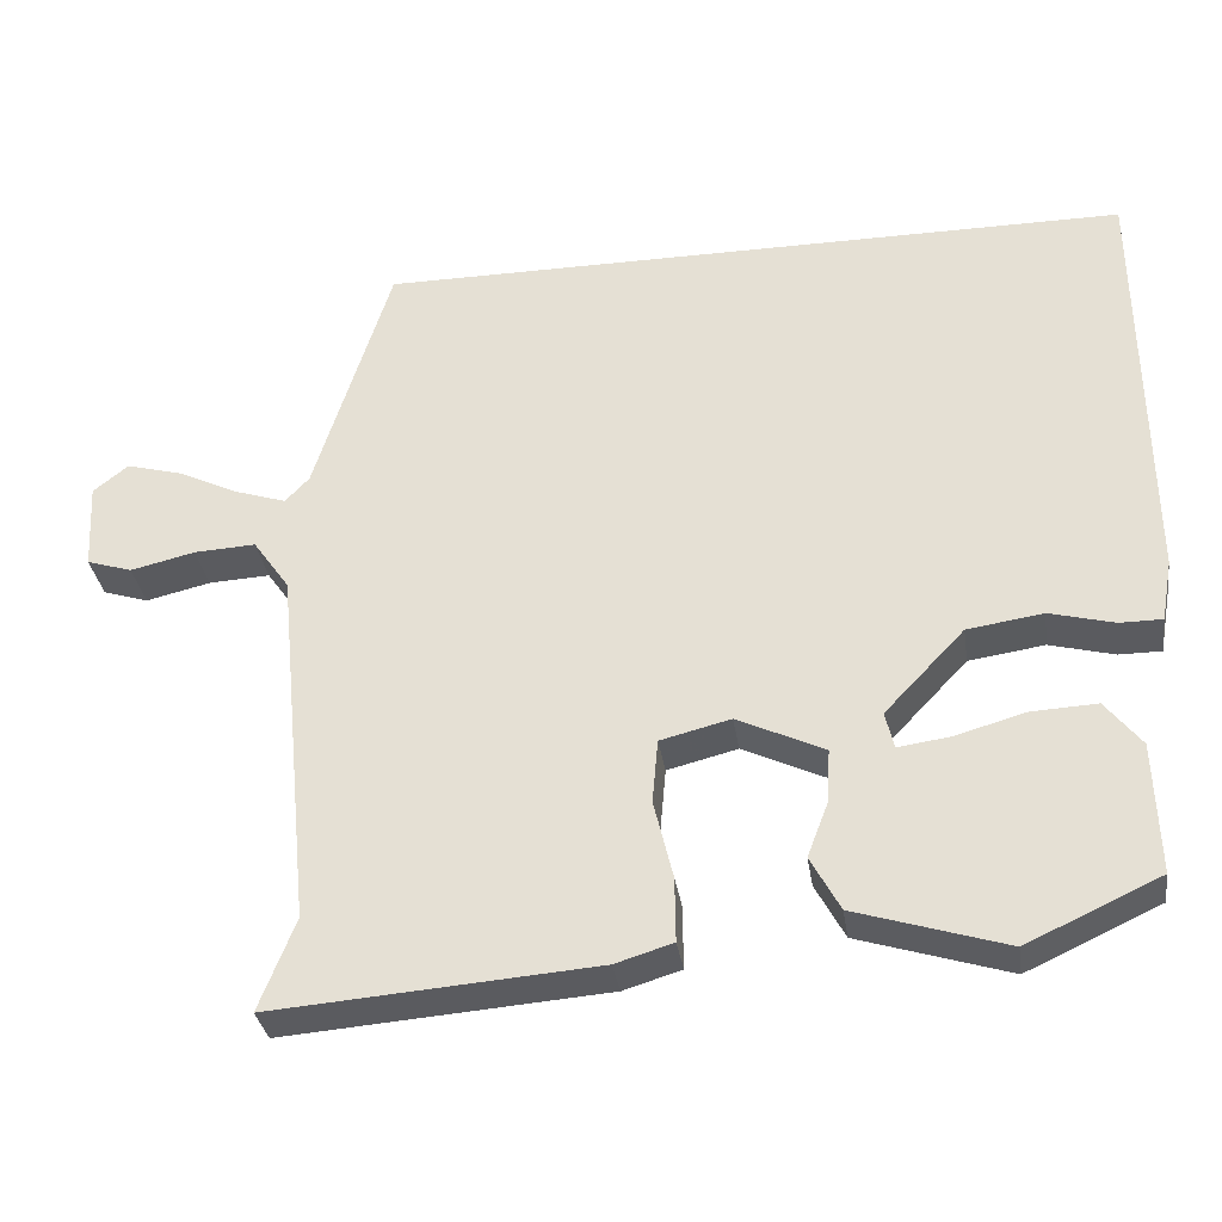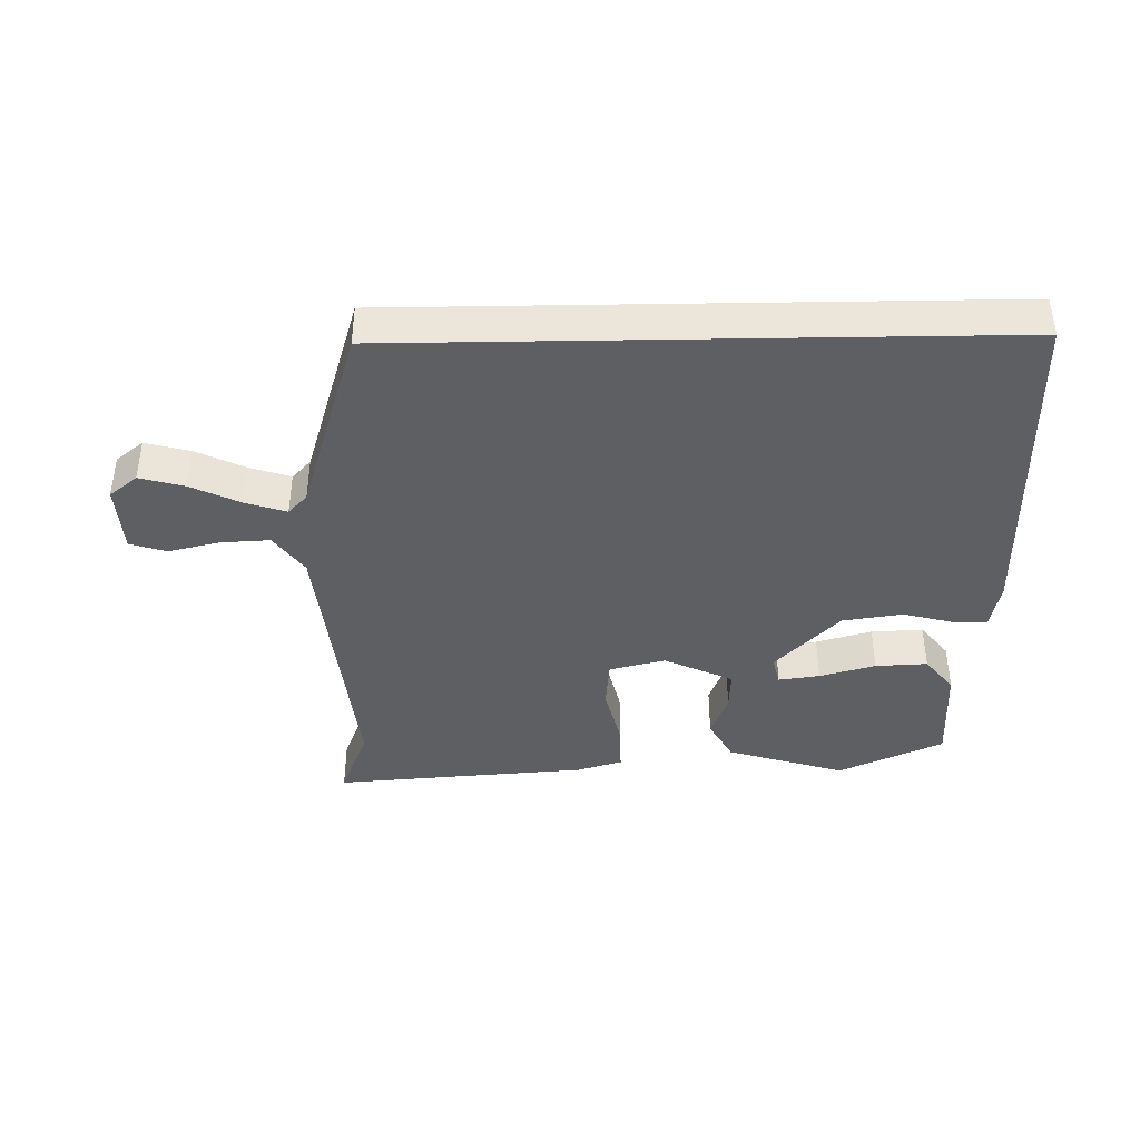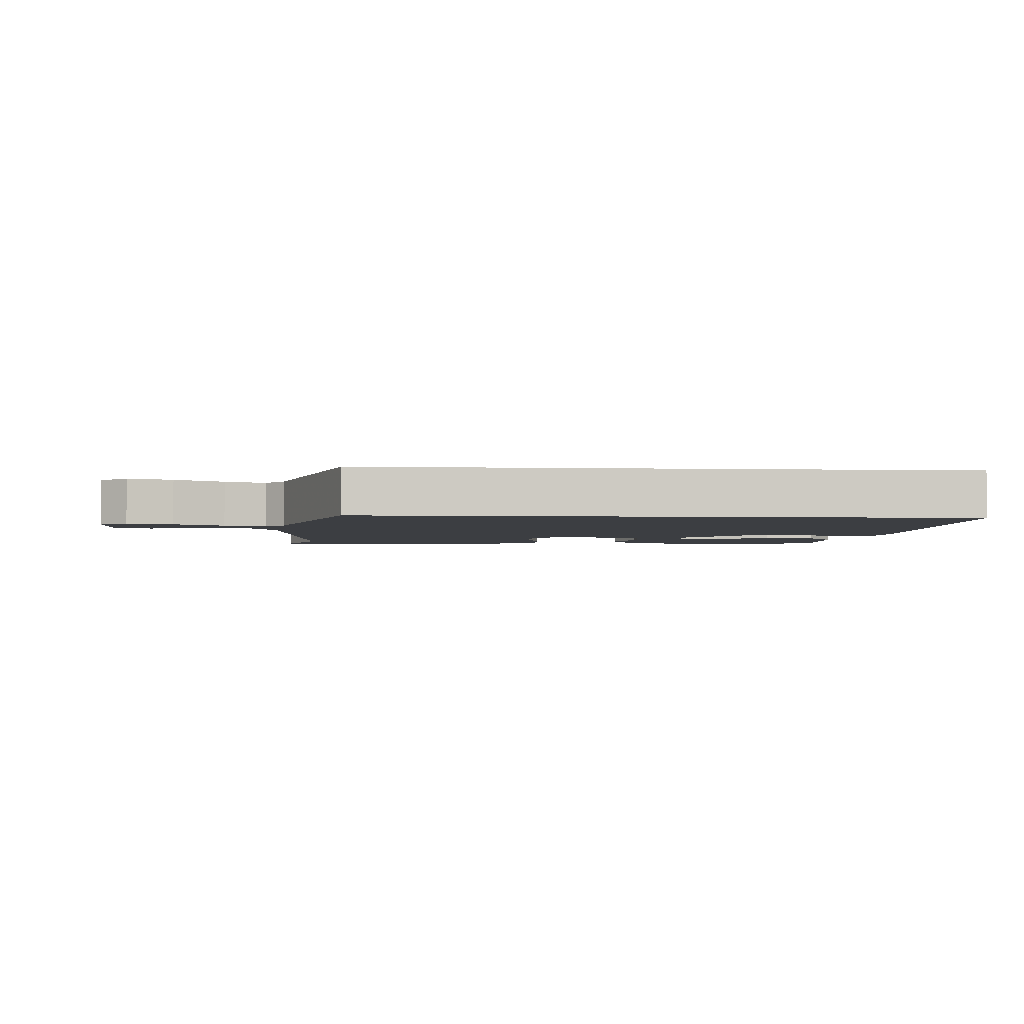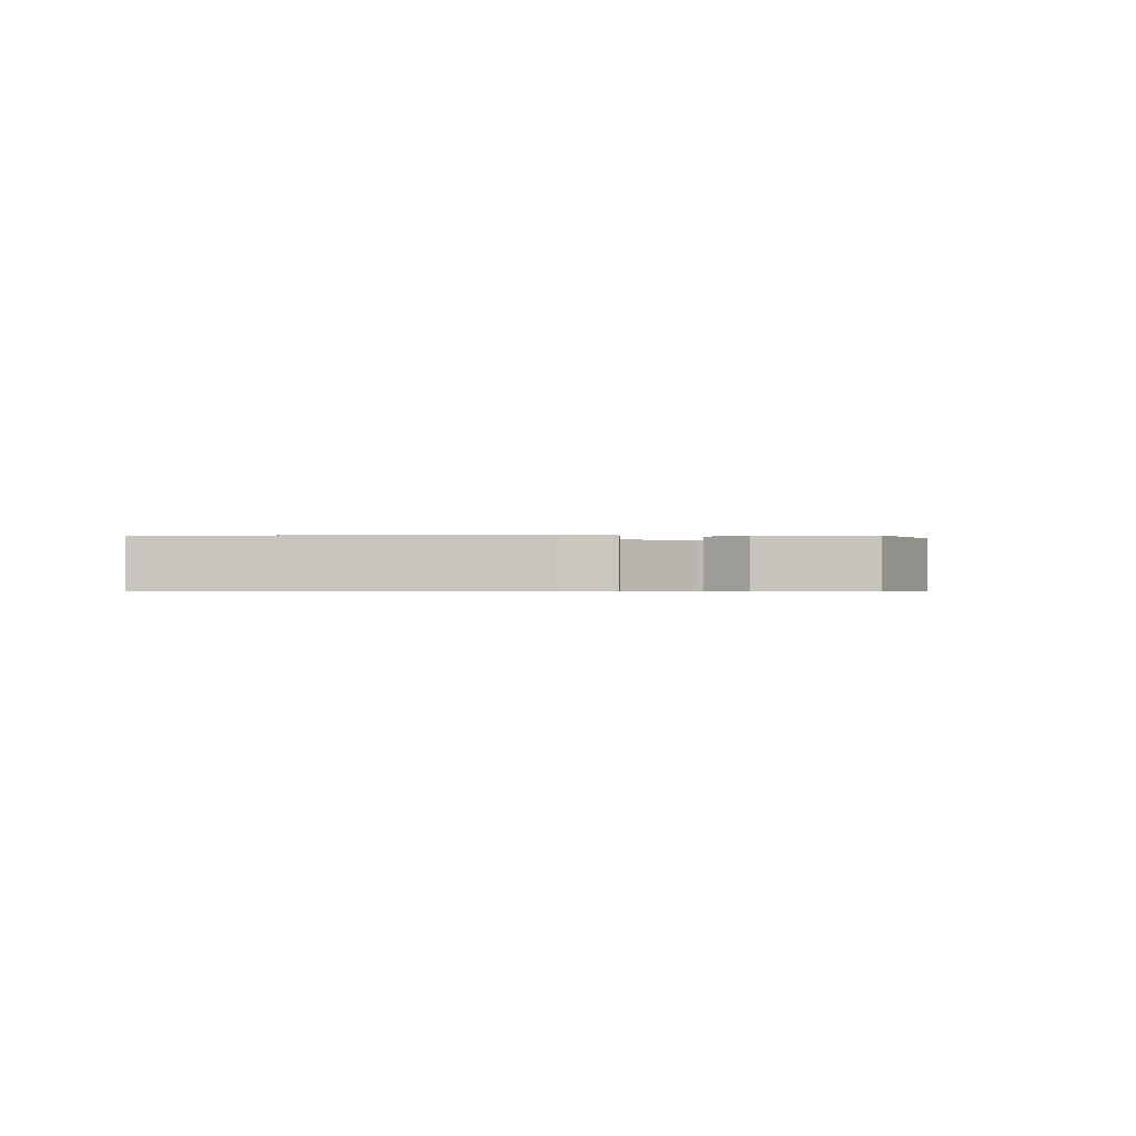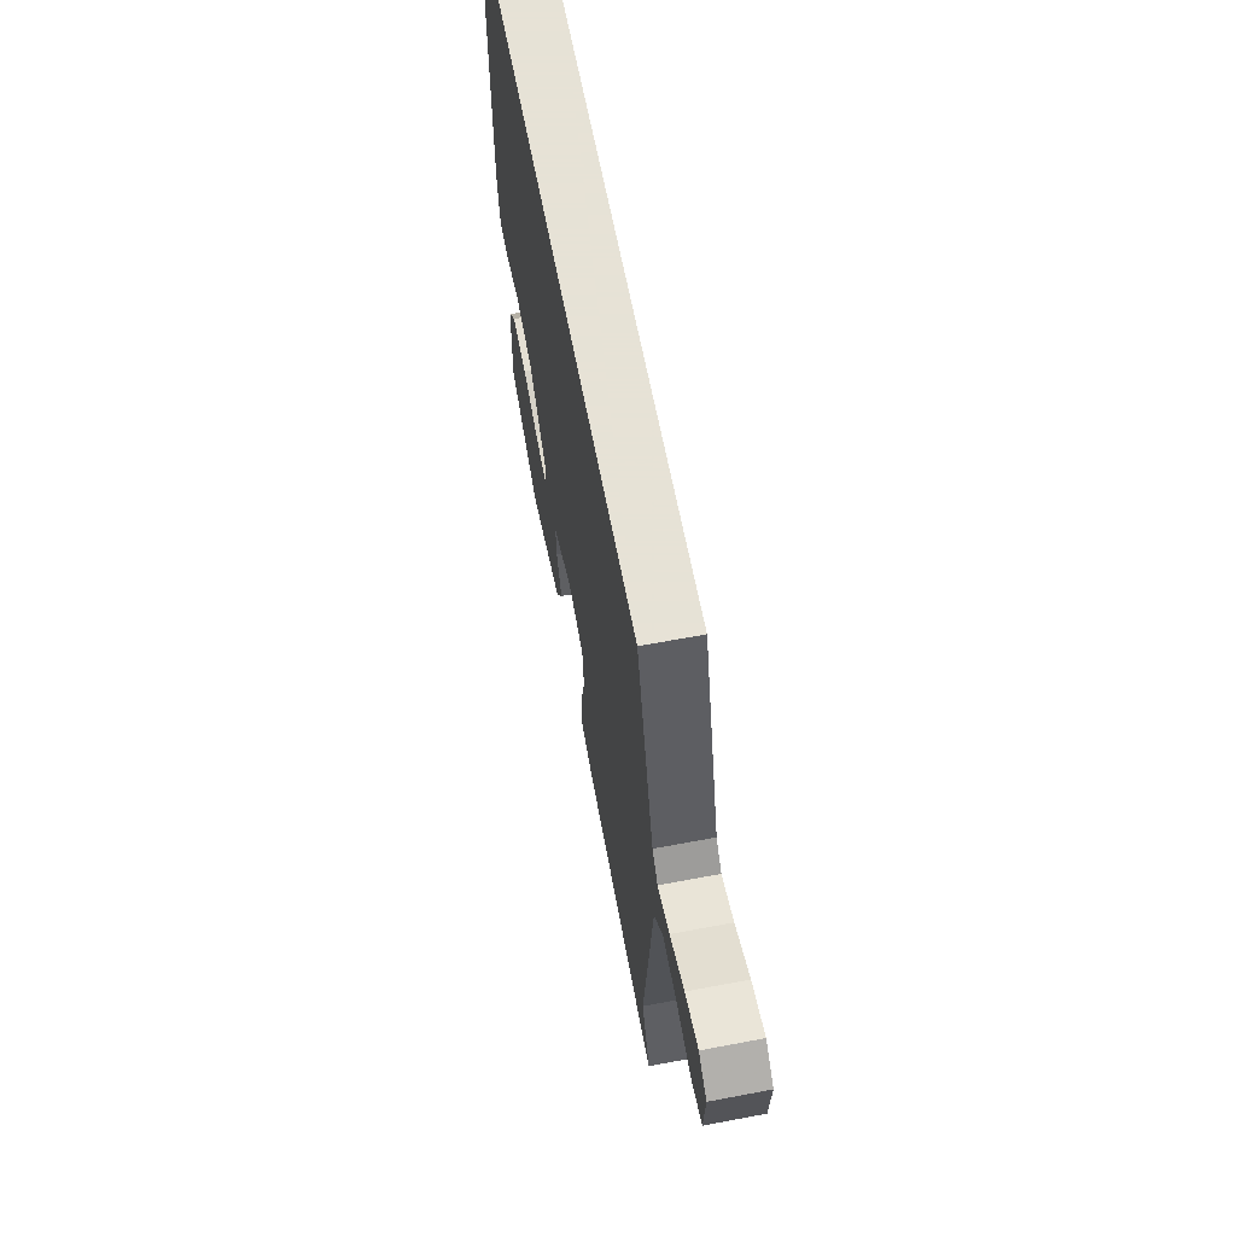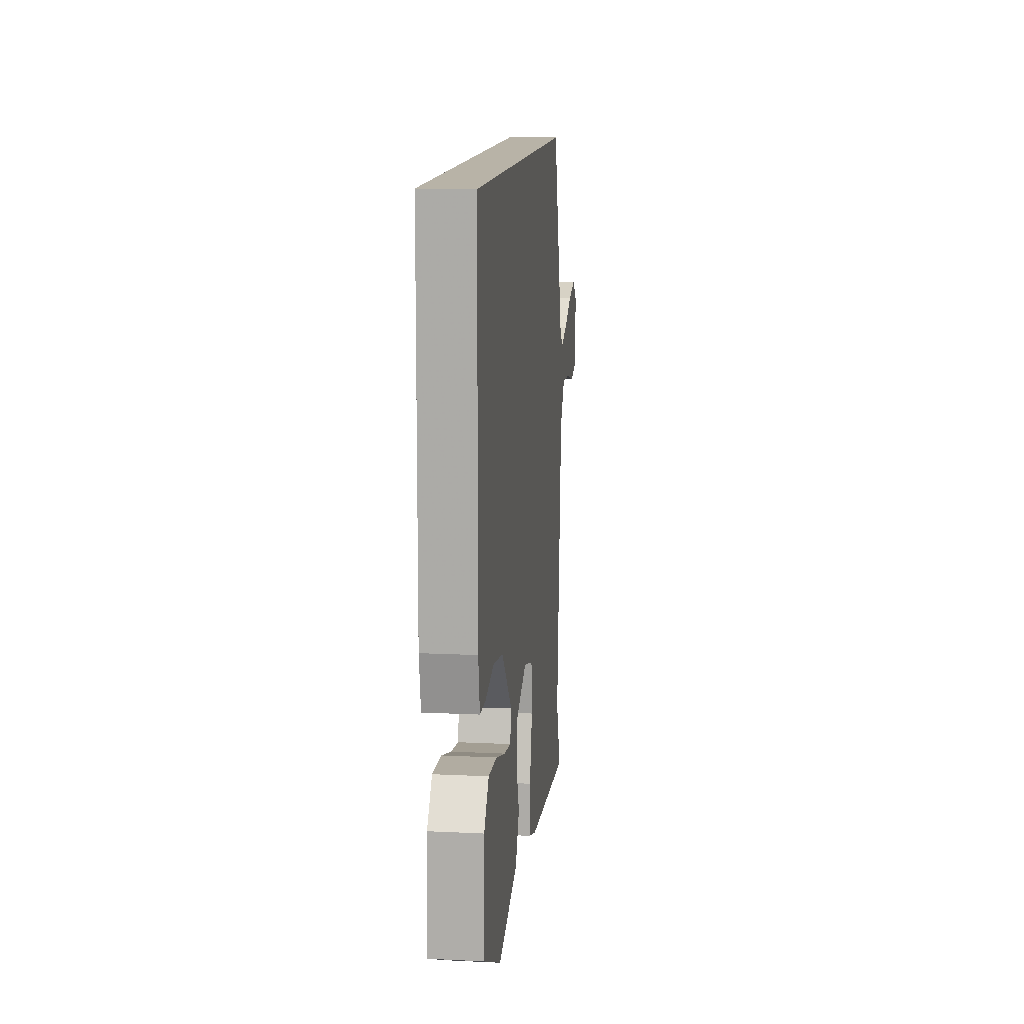
<metadata>
{"format":"obj","ext":"obj","renderer":"f3d","projection":"perspective","resolution":1024,"background":"white","views":[{"elev":-33.0,"azim":8.4,"up":"+Z"},{"elev":-40.1,"azim":1.0,"up":"+Y"},{"elev":-3.2,"azim":-4.3,"up":"+Y"},{"elev":-0.5,"azim":92.9,"up":"+Y"},{"elev":63.8,"azim":-100.8,"up":"+Z"},{"elev":12.9,"azim":96.4,"up":"+Z"}]}
</metadata>
<code>
v -0.402 0.07 0.5
v 0.544 0.07 0.5
v 0.548 0.07 -0.038
v 0.534 0.07 -0.115
v 0.481 0.07 -0.115
v 0.4 0.07 -0.094
v 0.305 0.07 -0.108
v 0.205 0.07 -0.213
v 0.216 0.07 -0.259
v 0.281 0.07 -0.25
v 0.369 0.07 -0.225
v 0.451 0.07 -0.221
v 0.496 0.07 -0.278
v 0.501 0.07 -0.442
v 0.335 0.07 -0.518
v 0.147 0.07 -0.46
v 0.11 0.07 -0.392
v 0.137 0.07 -0.321
v 0.14 0.07 -0.256
v 0.031 0.07 -0.205
v -0.057 0.07 -0.227
v -0.064 0.07 -0.307
v -0.04 0.07 -0.406
v -0.039 0.07 -0.486
v -0.111 0.07 -0.508
v -0.515 0.07 -0.539
v -0.47 0.07 -0.424
v -0.515 0.07 0.034
v -0.561 0.07 0.099
v -0.638 0.07 0.095
v -0.719 0.07 0.076
v -0.776 0.07 0.094
v -0.782 0.07 0.204
v -0.738 0.07 0.239
v -0.668 0.07 0.22
v -0.591 0.07 0.183
v -0.527 0.07 0.162
v -0.497 0.07 0.194
v -0.402 0 0.5
v 0.544 0 0.5
v 0.548 0 -0.038
v 0.534 0 -0.115
v 0.481 0 -0.115
v 0.4 0 -0.094
v 0.305 0 -0.108
v 0.205 0 -0.213
v 0.216 0 -0.259
v 0.281 0 -0.25
v 0.369 0 -0.225
v 0.451 0 -0.221
v 0.496 0 -0.278
v 0.501 0 -0.442
v 0.335 0 -0.518
v 0.147 0 -0.46
v 0.11 0 -0.392
v 0.137 0 -0.321
v 0.14 0 -0.256
v 0.031 0 -0.205
v -0.057 0 -0.227
v -0.064 0 -0.307
v -0.04 0 -0.406
v -0.039 0 -0.486
v -0.111 0 -0.508
v -0.515 0 -0.539
v -0.47 0 -0.424
v -0.515 0 0.034
v -0.561 0 0.099
v -0.638 0 0.095
v -0.719 0 0.076
v -0.776 0 0.094
v -0.782 0 0.204
v -0.738 0 0.239
v -0.668 0 0.22
v -0.591 0 0.183
v -0.527 0 0.162
v -0.497 0 0.194
f 34 35 36
f 33 34 36
f 32 33 36
f 31 32 36
f 30 31 36
f 29 30 36 37
f 28 29 37 38
f 25 26 27
f 24 25 27
f 23 24 27
f 22 23 27
f 28 38 1
f 27 28 1
f 22 27 1
f 21 22 1
f 16 17 18
f 15 16 18
f 14 15 18
f 13 14 18
f 12 13 18
f 11 12 18
f 10 11 18
f 9 10 18
f 8 9 18 19
f 7 8 19 20
f 4 5 6
f 3 4 6
f 2 3 6
f 1 2 6
f 1 6 7
f 1 7 20 21
f 74 73 72
f 74 72 71
f 74 71 70
f 74 70 69
f 74 69 68
f 75 74 68 67
f 76 75 67 66
f 65 64 63
f 65 63 62
f 65 62 61
f 65 61 60
f 39 76 66
f 39 66 65
f 39 65 60
f 39 60 59
f 56 55 54
f 56 54 53
f 56 53 52
f 56 52 51
f 56 51 50
f 56 50 49
f 56 49 48
f 56 48 47
f 57 56 47 46
f 58 57 46 45
f 44 43 42
f 44 42 41
f 44 41 40
f 44 40 39
f 45 44 39
f 59 58 45 39
f 1 39 40 2
f 2 40 41 3
f 3 41 42 4
f 4 42 43 5
f 5 43 44 6
f 6 44 45 7
f 7 45 46 8
f 8 46 47 9
f 9 47 48 10
f 10 48 49 11
f 11 49 50 12
f 12 50 51 13
f 13 51 52 14
f 14 52 53 15
f 15 53 54 16
f 16 54 55 17
f 17 55 56 18
f 18 56 57 19
f 19 57 58 20
f 20 58 59 21
f 21 59 60 22
f 22 60 61 23
f 23 61 62 24
f 24 62 63 25
f 25 63 64 26
f 26 64 65 27
f 27 65 66 28
f 28 66 67 29
f 29 67 68 30
f 30 68 69 31
f 31 69 70 32
f 32 70 71 33
f 33 71 72 34
f 34 72 73 35
f 35 73 74 36
f 36 74 75 37
f 37 75 76 38
f 38 76 39 1

</code>
